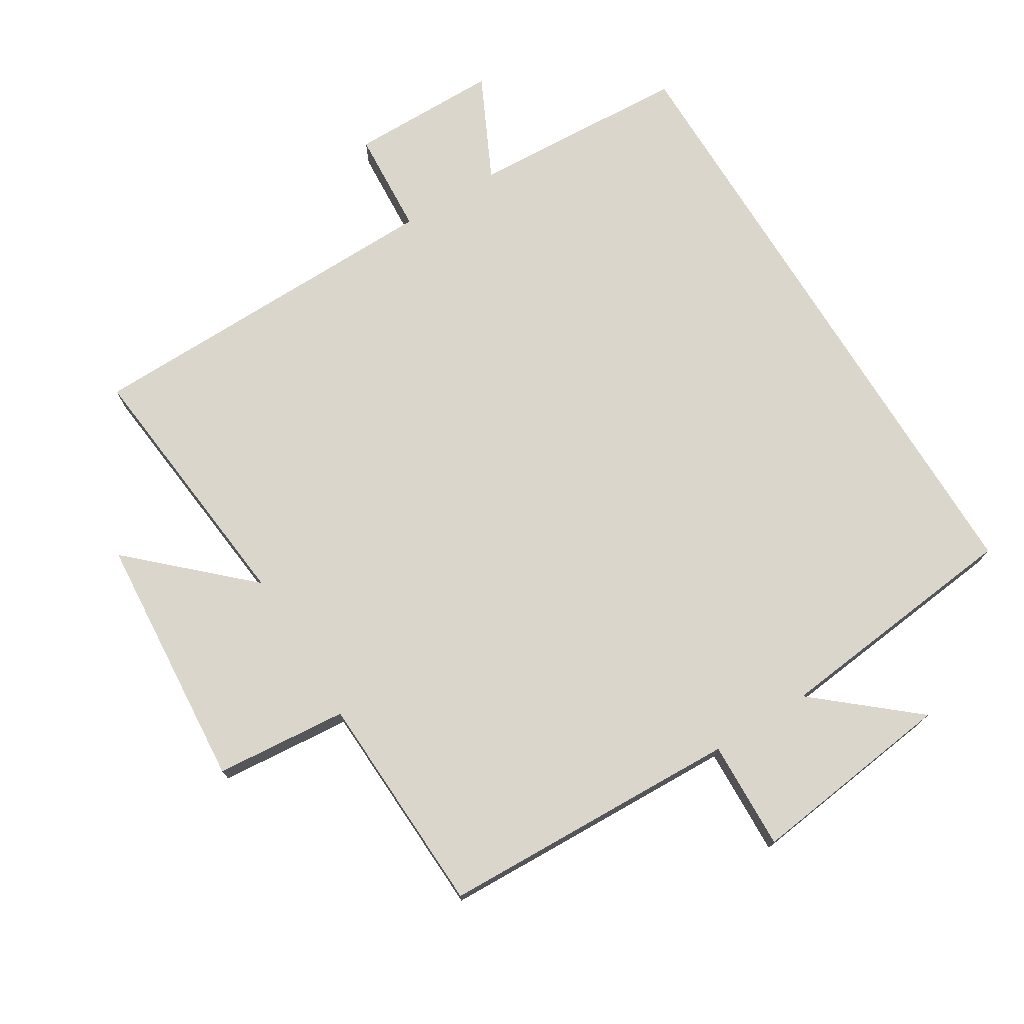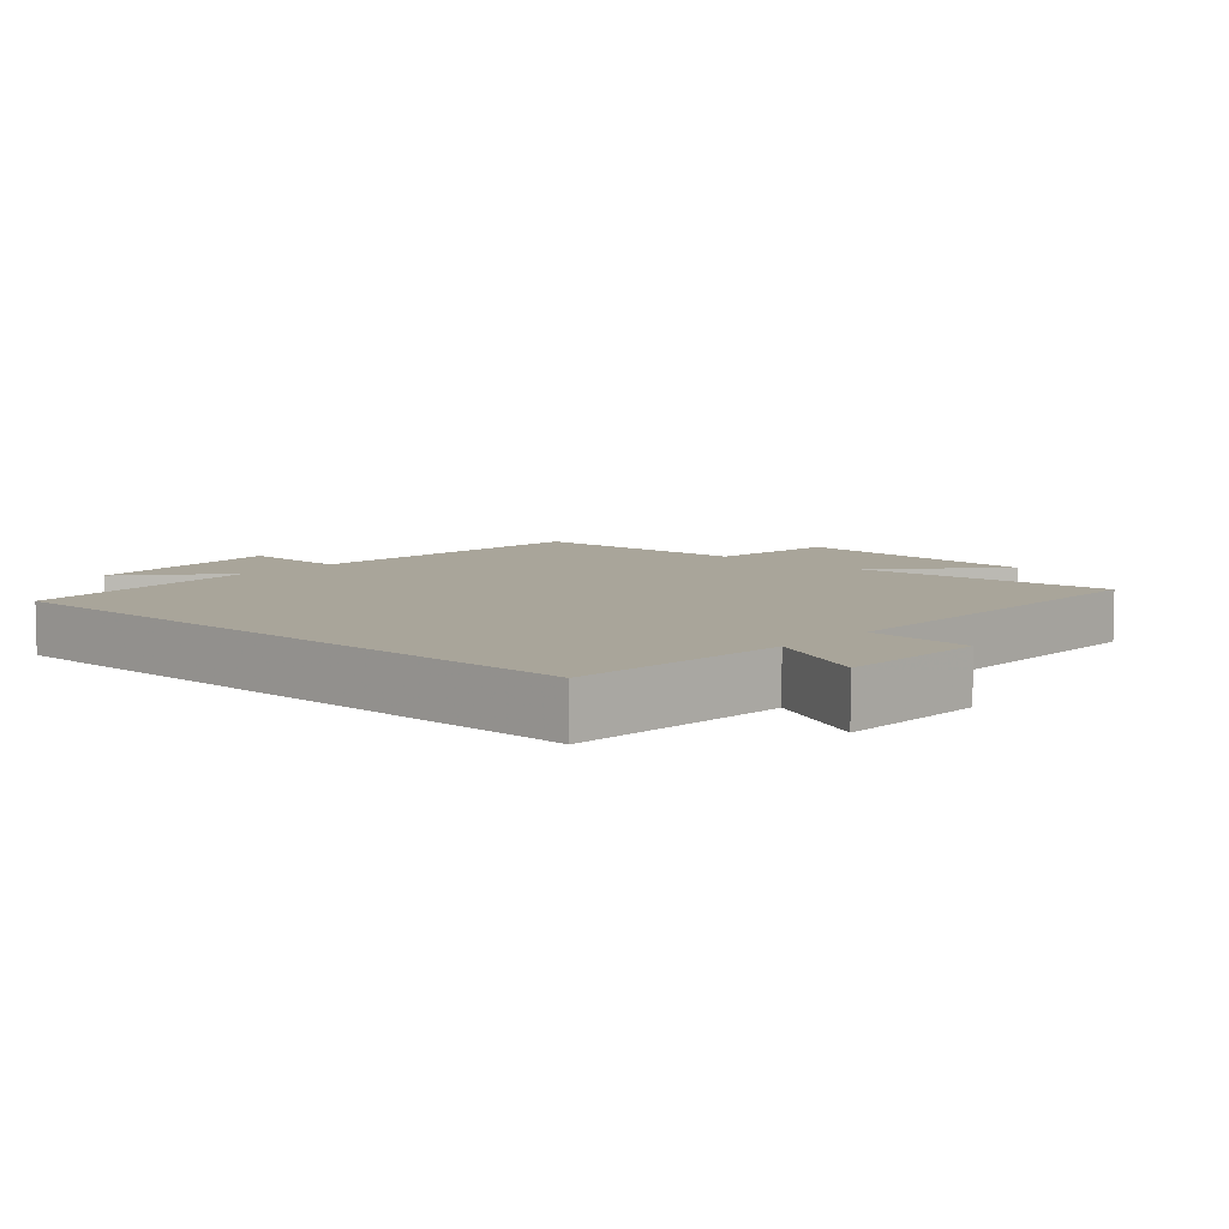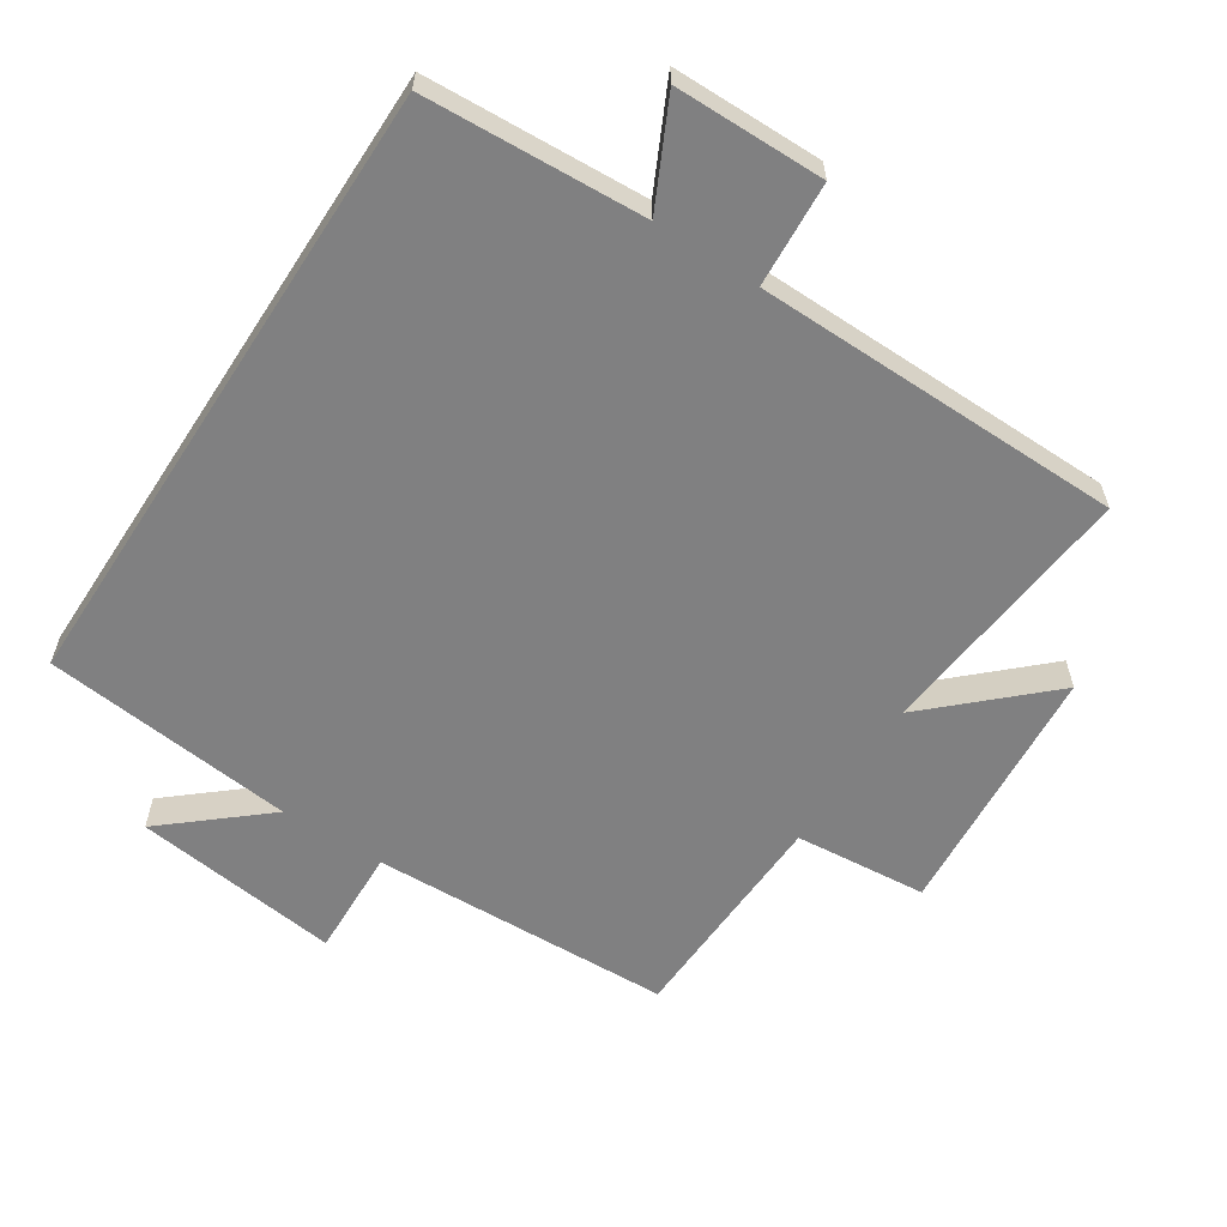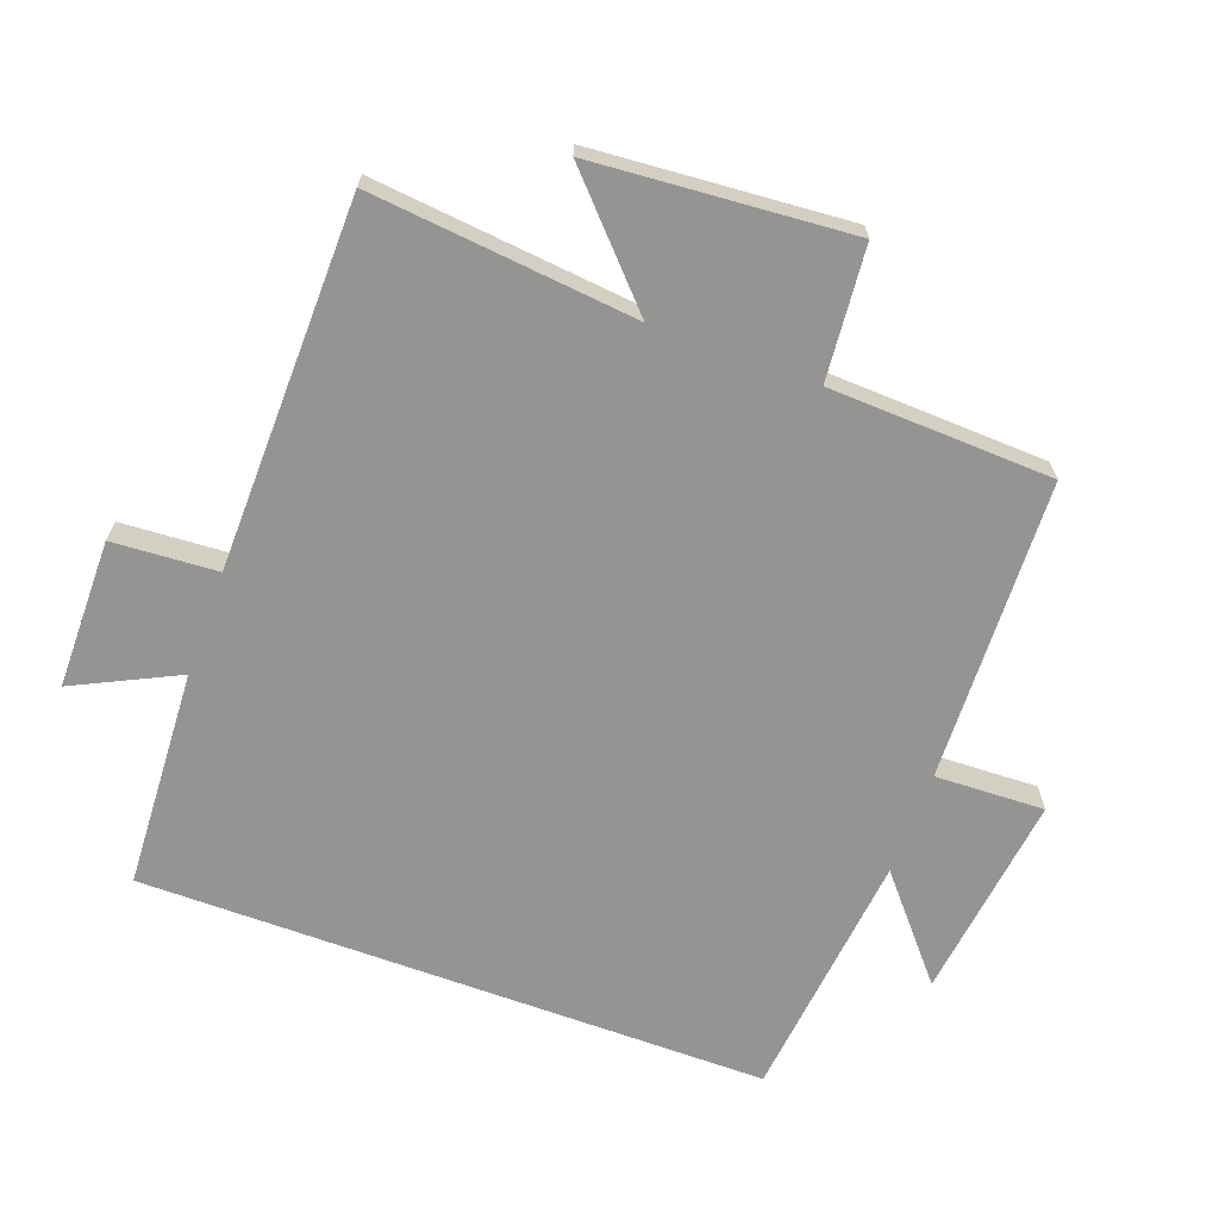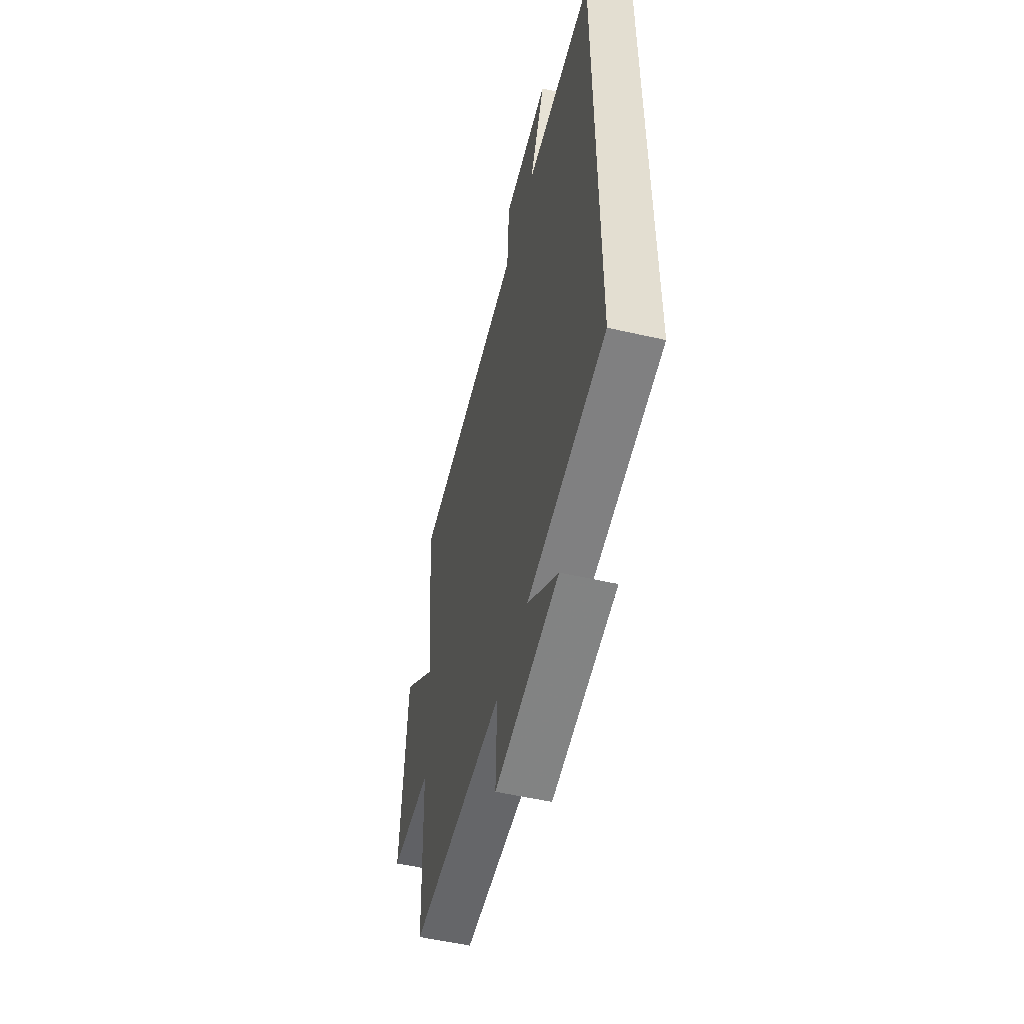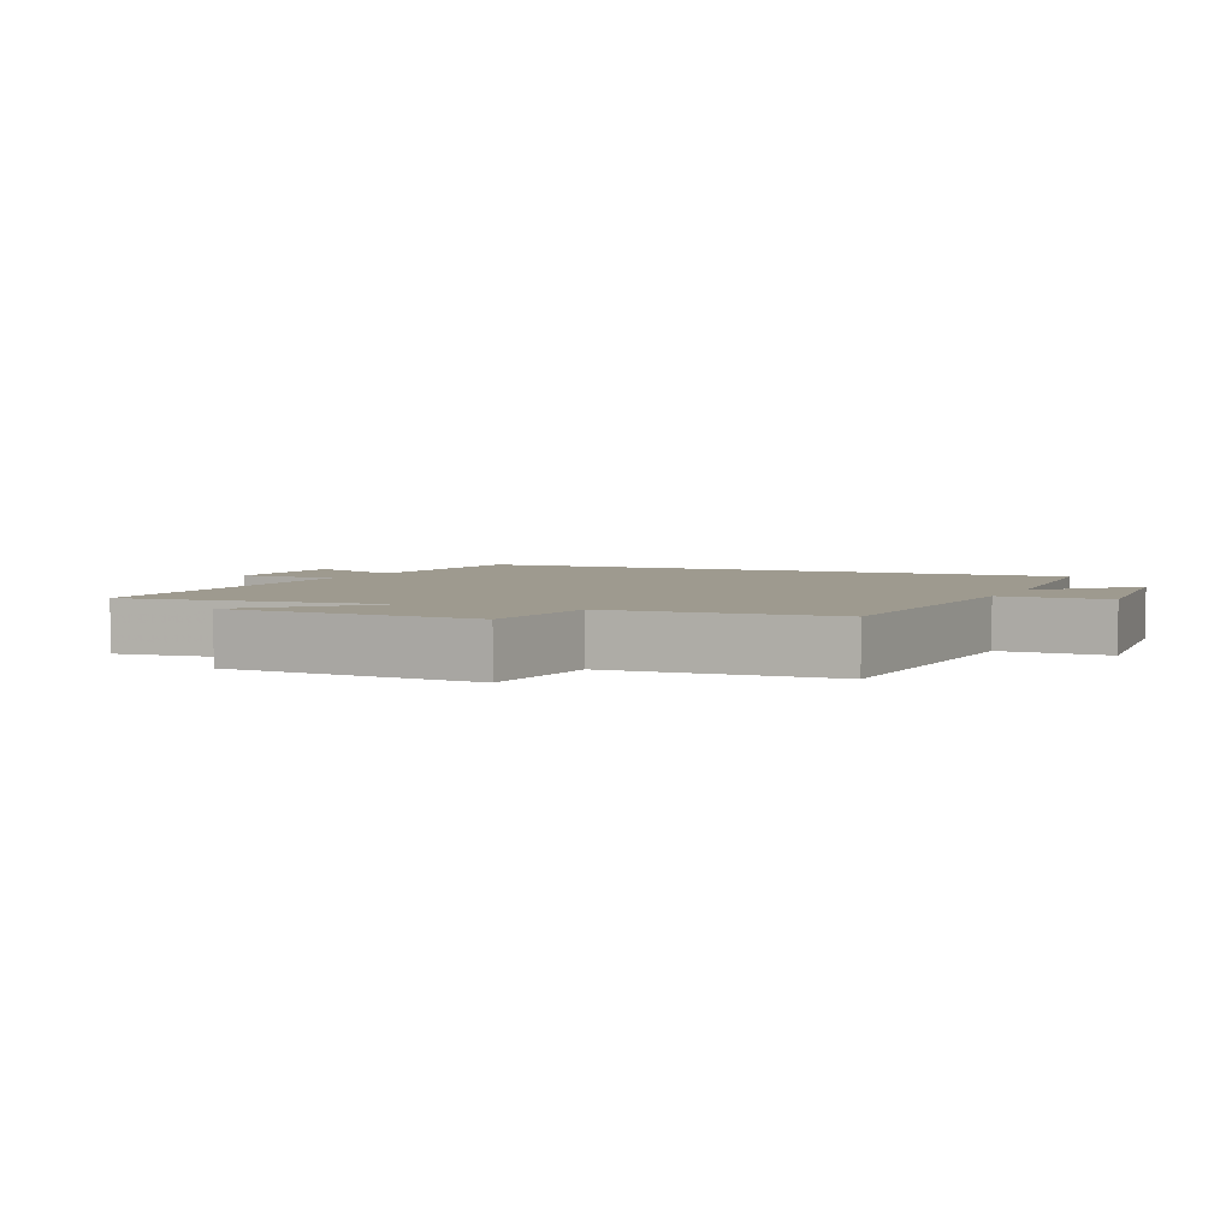
<metadata>
{"format":"obj","ext":"obj","renderer":"f3d","projection":"perspective","resolution":1024,"background":"white","views":[{"elev":74.1,"azim":148.3,"up":"+Y"},{"elev":7.5,"azim":-47.5,"up":"+Y"},{"elev":-60.1,"azim":-33.0,"up":"+Y"},{"elev":-67.0,"azim":69.8,"up":"+Y"},{"elev":-54.0,"azim":-103.7,"up":"+Z"},{"elev":3.7,"azim":114.7,"up":"+Y"}]}
</metadata>
<code>
v 0.54 0.07 0.493
v 0.5 0.07 0.096
v 0.669 0.07 0.254
v 0.699 0.07 -0.13
v 0.5 0.07 -0.148
v 0.487 0.07 -0.483
v 0.034 0.07 -0.5
v 0.04 0.07 -0.664
v -0.27 0.07 -0.626
v -0.122 0.07 -0.5
v -0.5 0.07 -0.46
v -0.5 0.07 0.482
v -0.171 0.07 0.5
v -0.247 0.07 0.655
v -0.023 0.07 0.657
v -0.013 0.07 0.5
v 0.54 0 0.493
v 0.5 0 0.096
v 0.669 0 0.254
v 0.699 0 -0.13
v 0.5 0 -0.148
v 0.487 0 -0.483
v 0.034 0 -0.5
v 0.04 0 -0.664
v -0.27 0 -0.626
v -0.122 0 -0.5
v -0.5 0 -0.46
v -0.5 0 0.482
v -0.171 0 0.5
v -0.247 0 0.655
v -0.023 0 0.657
v -0.013 0 0.5
f 13 14 15 16
f 13 16 1 2
f 10 11 12 13
f 10 13 2
f 7 8 9 10
f 5 6 7 10
f 5 10 2 3
f 3 4 5
f 32 31 30 29
f 18 17 32 29
f 29 28 27 26
f 18 29 26
f 26 25 24 23
f 26 23 22 21
f 19 18 26 21
f 21 20 19
f 1 17 18 2
f 2 18 19 3
f 3 19 20 4
f 4 20 21 5
f 5 21 22 6
f 6 22 23 7
f 7 23 24 8
f 8 24 25 9
f 9 25 26 10
f 10 26 27 11
f 11 27 28 12
f 12 28 29 13
f 13 29 30 14
f 14 30 31 15
f 15 31 32 16
f 16 32 17 1

</code>
